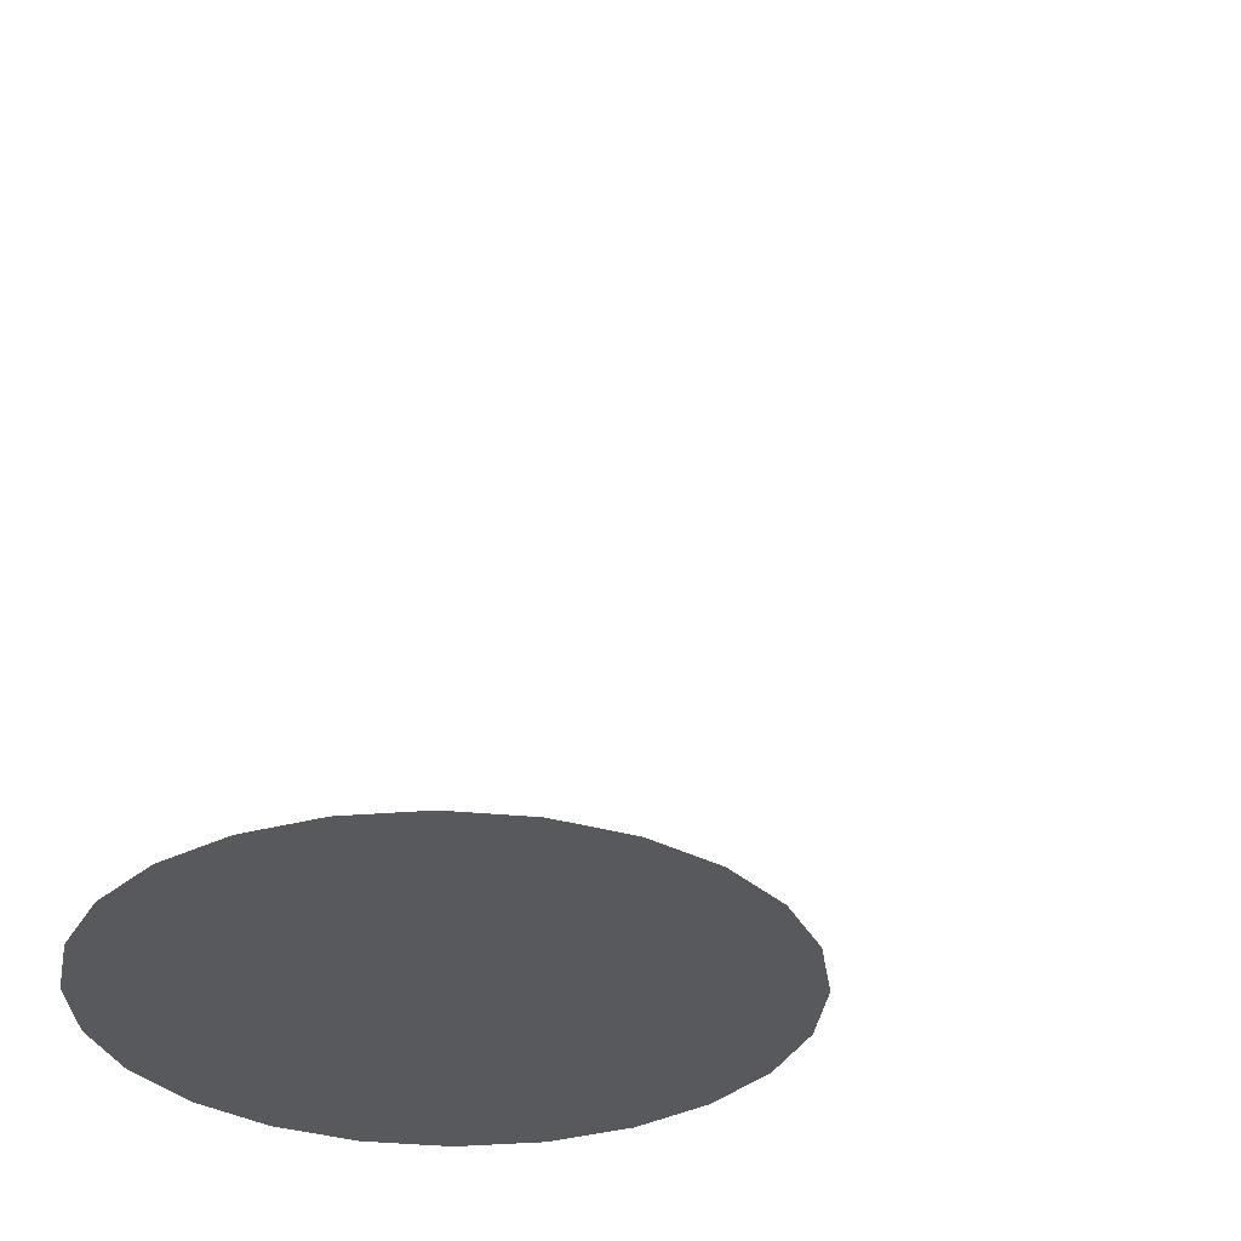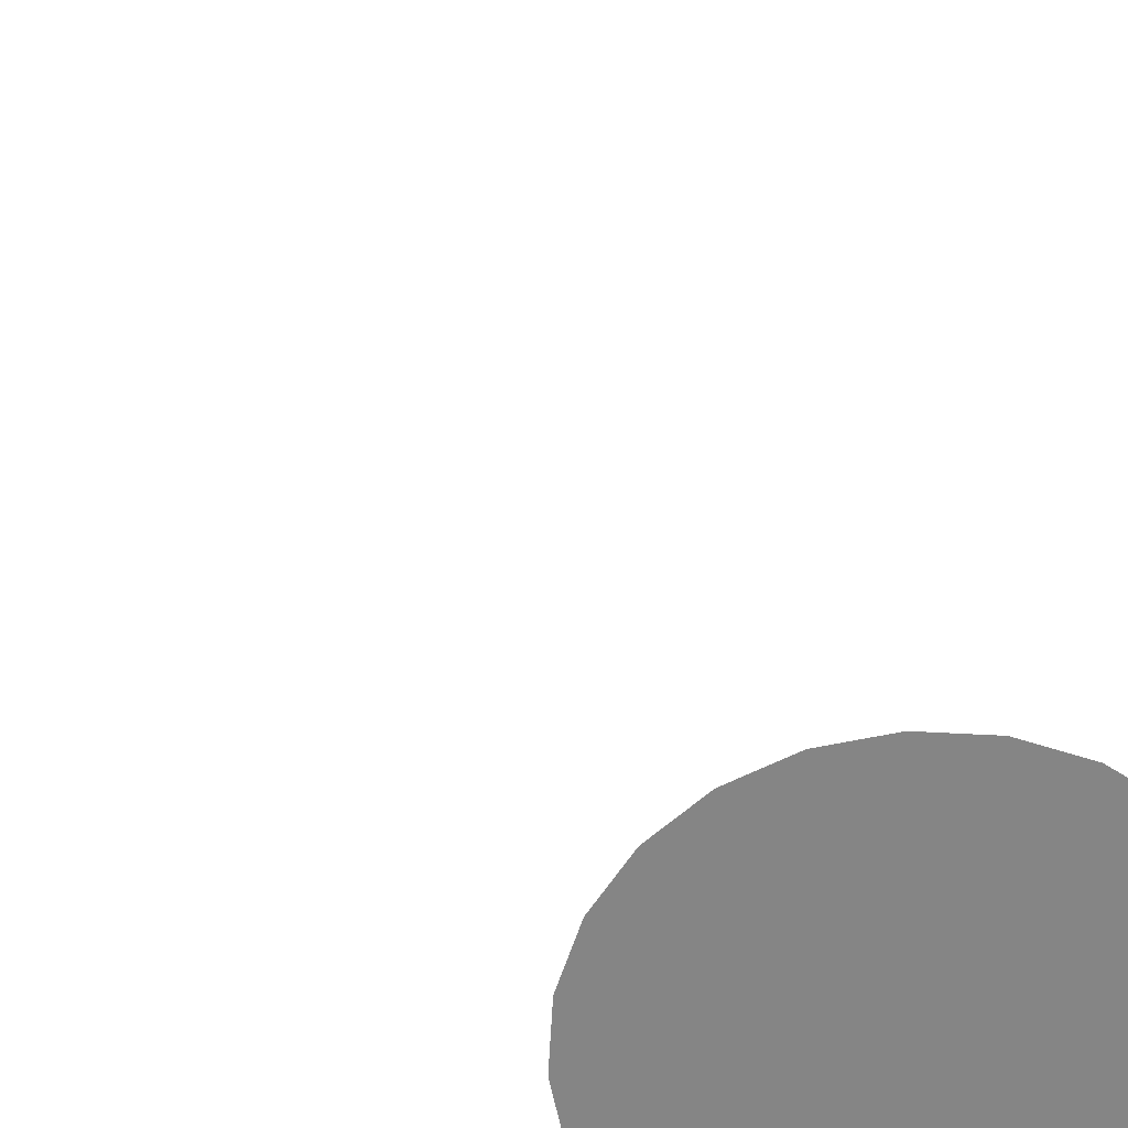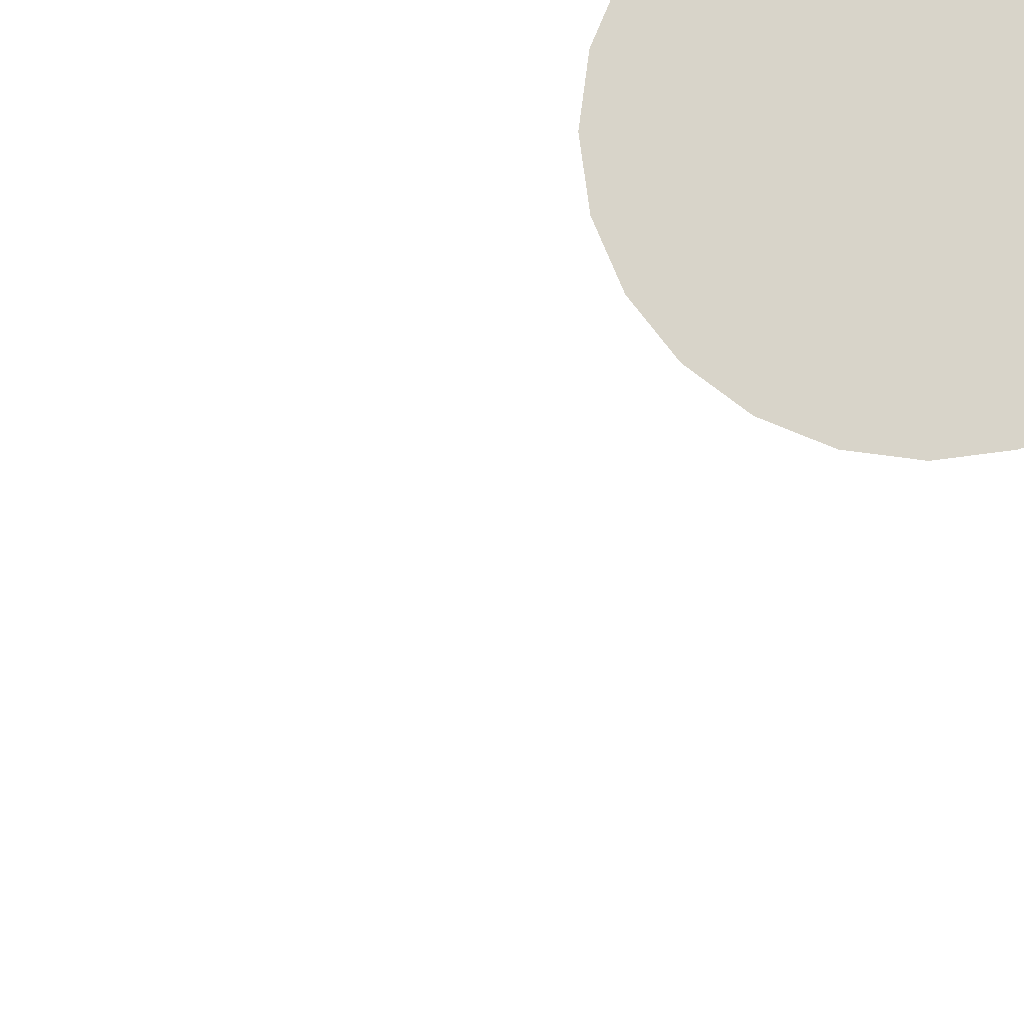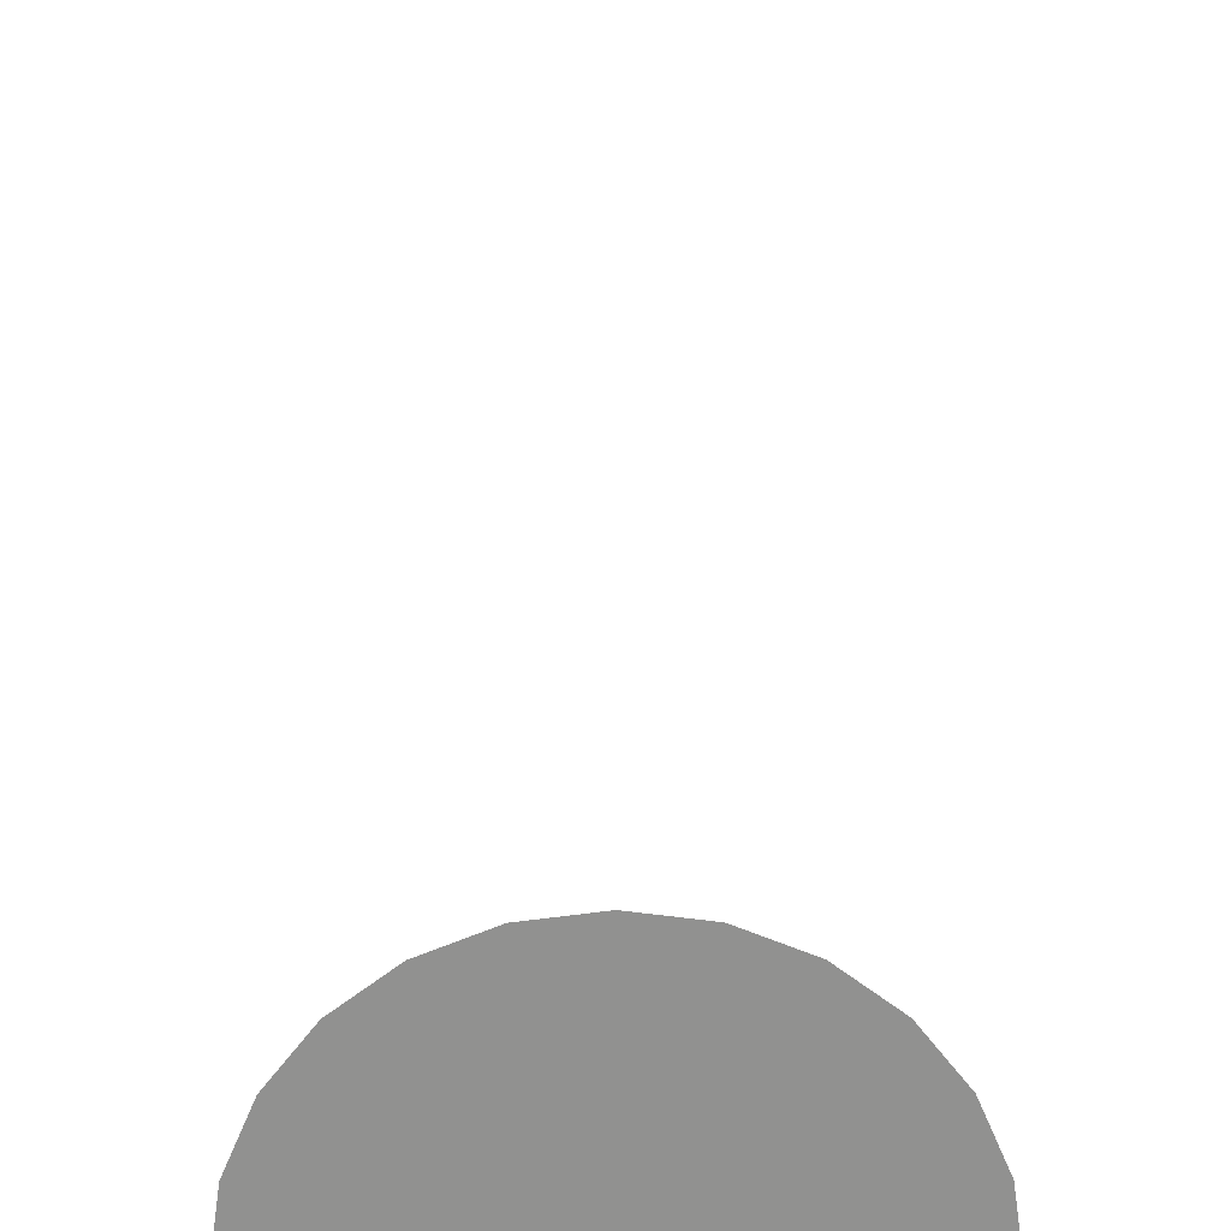
<metadata>
{"format":"obj","ext":"obj","renderer":"f3d","projection":"perspective","resolution":1024,"background":"white","views":[{"elev":-30.1,"azim":164.4,"up":"+Y"},{"elev":-61.7,"azim":-145.6,"up":"+Y"},{"elev":75.5,"azim":-135.0,"up":"+Y"},{"elev":-65.9,"azim":-179.9,"up":"+Y"}]}
</metadata>
<code>
o AlarmClock_9_AlarmClock_9_0_GeomSubset_3
v -0.0005 -0.0005 -0.3839
v 0.0005 -0.0005 -0.3839
v -0.0005 0.0005 -0.3839
v 0.0005 0.0005 -0.3839
v -0.0005 -0.0005 -0.3839
v 0.0005 -0.0005 -0.3839
v -0.0005 0.0005 -0.3839
v 0.0005 0.0005 -0.3839
v -0.0005 -0.0005 -0.3839
v 0.0005 -0.0005 -0.3839
v -0.0005 0.0005 -0.3839
v 0.0005 0.0005 -0.3839
v -0.0005 -0.0005 -0.3839
v 0.0005 -0.0005 -0.3839
v -0.0005 0.0005 -0.3839
v 0.0005 0.0005 -0.3839
v -0.0005 -0.0005 -0.3839
v 0.0005 -0.0005 -0.3839
v -0.0005 0.0005 -0.3839
v 0.0005 0.0005 -0.3839
v -0.09844 0.04546 0.01128
v -0.08826 0.04546 -0.03945
v -0.07207 0.04546 -0.06055
v -0.05096 0.04546 -0.07675
v -0.02638 0.04546 -0.08693
v 0 0.04546 -0.0904
v 0.02638 0.04546 -0.08693
v 0.05096 0.04546 -0.07675
v 0.07207 0.04546 -0.06055
v 0.08826 0.04546 -0.03945
v 0.09844 0.04546 0.01128
v -0.09844 -0.04546 -0.01486
v -0.08826 -0.04546 -0.03945
v -0.07207 -0.04546 -0.06055
v -0.05096 -0.04546 -0.07675
v -0.02638 -0.04546 -0.08693
v 0 -0.04546 -0.0904
v 0.02638 -0.04546 -0.08693
v 0.05096 -0.04546 -0.07675
v 0.07207 -0.04546 -0.06055
v 0.08826 -0.04546 -0.03945
v 0.09844 -0.04546 -0.01486
v 0 0.04546 0.01151
v -0.09844 0.04546 -0.1339
v -0.09844 -0.04546 -0.1339
v -0.08826 0.04546 -0.1339
v -0.08826 -0.04546 -0.1339
v -0.07207 0.04546 -0.1339
v -0.07207 -0.04546 -0.1339
v -0.05096 0.04546 -0.1339
v -0.05096 -0.04546 -0.1339
v -0.02638 0.04546 -0.1339
v -0.02638 -0.04546 -0.1339
v 0 0.04546 -0.1339
v 0 -0.04546 -0.1339
v 0.02638 0.04546 -0.1339
v 0.02638 -0.04546 -0.1339
v 0.05096 0.04546 -0.1339
v 0.05096 -0.04546 -0.1339
v 0.07207 0.04546 -0.1339
v 0.07207 -0.04546 -0.1339
v 0.08826 0.04546 -0.1339
v 0.08826 -0.04546 -0.1339
v 0.09844 0.04546 -0.1339
v 0.09844 -0.04546 -0.1339
v 0.07822 -0.02961 0.05668
v 0 -0.02961 0.01151
v 0.06387 -0.02961 0.07538
v 0.04516 -0.02961 0.08974
v 0.02338 -0.02961 0.09876
v 0 -0.02961 0.1018
v -0.02338 -0.02961 0.09876
v -0.04516 -0.02961 0.08974
v -0.06387 -0.02961 0.07538
v -0.07822 -0.02961 0.05668
v -0.08725 -0.02961 0.03489
v -0.09032 -0.02961 0.01151
v -0.08725 -0.02961 -0.01187
v -0.07822 -0.02961 -0.03365
v -0.06387 -0.02961 -0.05236
v -0.04516 -0.02961 -0.06671
v -0.02338 -0.02961 -0.07573
v 0 -0.02961 -0.07881
v 0.02338 -0.02961 -0.07573
v 0.04516 -0.02961 -0.06671
v 0.06387 -0.02961 -0.05236
v 0.07822 -0.02961 -0.03365
v 0.08725 -0.02961 -0.01187
v 0.09032 -0.02961 0.01151
v 0.08725 -0.02961 0.03489
v 0.09506 0.04546 0.03698
v 0.08523 0.04546 0.06072
v 0.06959 0.04546 0.0811
v 0.04921 0.04546 0.09674
v 0.02547 0.04546 0.1066
v 0 0.04546 0.1099
v -0.02547 0.04546 0.1066
v -0.04921 0.04546 0.09674
v -0.06959 0.04546 0.0811
v -0.08523 0.04546 0.06072
v -0.09506 0.04546 0.03698
v 0.09506 -0.04546 0.03698
v 0.08523 -0.04546 0.06072
v 0.06959 -0.04546 0.0811
v 0.04921 -0.04546 0.09674
v 0.02547 -0.04546 0.1066
v 0 -0.04546 0.1099
v -0.02547 -0.04546 0.1066
v -0.04921 -0.04546 0.09674
v -0.06959 -0.04546 0.0811
v -0.08523 -0.04546 0.06072
v -0.09506 -0.04546 0.03698
v -0.09844 -0.04546 0.01128
v 0.09844 -0.04546 0.01128
v 0.0983 0.04389 0.03801
v 0.1007 0.04055 0.03876
v 0.1015 0.03645 0.03903
v 0.1018 0.0439 0.01156
v 0.1042 0.04056 0.01176
v 0.1051 0.03646 0.01183
v 0.08815 0.04387 0.06257
v 0.09025 0.04055 0.0639
v 0.091 0.03645 0.06437
v 0.07198 0.04386 0.08366
v 0.07369 0.04054 0.08549
v 0.0743 0.03645 0.08614
v 0.0509 0.04385 0.09984
v 0.05211 0.04054 0.1021
v 0.05254 0.03644 0.1028
v 0.02635 0.04385 0.11
v 0.02697 0.04054 0.1125
v 0.0272 0.03644 0.1133
v 0 0.04385 0.1135
v 0 0.04054 0.116
v 0 0.03644 0.1169
v -0.02635 0.04385 0.11
v -0.02697 0.04054 0.1125
v -0.0272 0.03644 0.1133
v -0.0509 0.04385 0.09984
v -0.05211 0.04054 0.1021
v -0.05254 0.03644 0.1028
v -0.07198 0.04386 0.08366
v -0.07369 0.04054 0.08549
v -0.0743 0.03645 0.08614
v -0.08815 0.04387 0.06257
v -0.09025 0.04055 0.0639
v -0.091 0.03645 0.06437
v -0.0983 0.04389 0.03801
v -0.1007 0.04055 0.03876
v -0.1015 0.03645 0.03903
v -0.1018 0.0439 0.01156
v -0.1042 0.04056 0.01176
v -0.1051 0.03647 0.01183
v -0.1042 0.04056 -0.1339
v -0.1018 0.04391 -0.1339
v -0.1051 0.03647 -0.1339
v 0.1042 0.04056 -0.1339
v 0.1051 0.03647 -0.1339
v 0.1018 0.04391 -0.1339
v 0.0983 -0.04389 0.03801
v 0.1007 -0.04055 0.03876
v 0.1015 -0.03646 0.03903
v 0.1018 -0.0439 0.01156
v 0.1042 -0.04056 0.01176
v 0.1051 -0.03647 0.01183
v 0.08815 -0.04387 0.06257
v 0.09025 -0.04055 0.0639
v 0.091 -0.03645 0.06437
v 0.07198 -0.04386 0.08366
v 0.07369 -0.04054 0.08549
v 0.0743 -0.03645 0.08614
v 0.0509 -0.04385 0.09984
v 0.05211 -0.04054 0.1021
v 0.05254 -0.03644 0.1028
v 0.02635 -0.04385 0.11
v 0.02697 -0.04054 0.1125
v 0.0272 -0.03644 0.1133
v 0 -0.04385 0.1135
v 0 -0.04054 0.116
v 0 -0.03644 0.1169
v -0.02635 -0.04385 0.11
v -0.02697 -0.04054 0.1125
v -0.0272 -0.03644 0.1133
v -0.0509 -0.04385 0.09984
v -0.05211 -0.04054 0.1021
v -0.05254 -0.03644 0.1028
v -0.07198 -0.04386 0.08366
v -0.07369 -0.04054 0.08549
v -0.0743 -0.03645 0.08614
v -0.08815 -0.04387 0.06257
v -0.09025 -0.04055 0.0639
v -0.091 -0.03645 0.06437
v -0.0983 -0.04389 0.03801
v -0.1007 -0.04055 0.03876
v -0.1015 -0.03646 0.03903
v -0.1018 -0.0439 0.01156
v -0.1042 -0.04056 0.01176
v -0.1051 -0.03646 0.01183
v -0.1042 -0.04056 -0.1339
v -0.1051 -0.03647 -0.1339
v -0.1018 -0.04391 -0.1339
v 0.1042 -0.04056 -0.1339
v 0.1018 -0.04391 -0.1339
v 0.1051 -0.03647 -0.1339
v 0.07822 -0.04306 0.05668
v 0.08032 -0.04546 0.05789
v 0.06387 -0.04306 0.07538
v 0.06559 -0.04546 0.0771
v 0.04516 -0.04306 0.08974
v 0.04637 -0.04546 0.09184
v 0.02338 -0.04306 0.09876
v 0.02401 -0.04546 0.1011
v 0 -0.04306 0.1018
v 0 -0.04546 0.1043
v -0.02338 -0.04306 0.09876
v -0.02401 -0.04546 0.1011
v -0.04516 -0.04306 0.08974
v -0.04637 -0.04546 0.09184
v -0.06387 -0.04306 0.07538
v -0.06559 -0.04546 0.0771
v -0.07822 -0.04306 0.05668
v -0.08032 -0.04546 0.05789
v -0.08725 -0.04306 0.03489
v -0.08959 -0.04546 0.03552
v -0.09032 -0.04306 0.01151
v -0.09275 -0.04546 0.01151
v -0.08959 -0.04546 -0.01249
v -0.08725 -0.04306 -0.01187
v -0.08032 -0.04546 -0.03486
v -0.07822 -0.04306 -0.03365
v -0.06559 -0.04546 -0.05407
v -0.06387 -0.04306 -0.05236
v -0.04637 -0.04546 -0.06881
v -0.04516 -0.04306 -0.06671
v -0.02401 -0.04546 -0.07808
v -0.02338 -0.04306 -0.07573
v 0 -0.04546 -0.08124
v 0 -0.04306 -0.07881
v 0.02401 -0.04546 -0.07808
v 0.02338 -0.04306 -0.07573
v 0.04637 -0.04546 -0.06881
v 0.04516 -0.04306 -0.06671
v 0.06559 -0.04546 -0.05407
v 0.06387 -0.04306 -0.05236
v 0.08032 -0.04546 -0.03486
v 0.07822 -0.04306 -0.03365
v 0.08959 -0.04546 -0.01249
v 0.08725 -0.04306 -0.01187
v 0.09032 -0.04306 0.01151
v 0.09275 -0.04546 0.01151
v 0.08725 -0.04306 0.03489
v 0.08959 -0.04546 0.03552
v 0 -0.04546 0.1081
v 0.02499 -0.04546 0.1048
v 0.04828 -0.04546 0.09514
v 0.06828 -0.04546 0.07979
v 0.08363 -0.04546 0.0598
v 0.09327 -0.04546 0.03651
v 0.09659 -0.04546 0.01136
v 0.09555 -0.04546 -0.01409
v 0.08567 -0.04546 -0.03795
v 0.06995 -0.04546 -0.05844
v 0.04946 -0.04546 -0.07416
v 0.0256 -0.04546 -0.08404
v 0 -0.04546 -0.08741
v -0.0256 -0.04546 -0.08404
v -0.04946 -0.04546 -0.07416
v -0.06995 -0.04546 -0.05844
v -0.08567 -0.04546 -0.03795
v -0.09555 -0.04546 -0.01409
v -0.09659 -0.04546 0.01136
v -0.09327 -0.04546 0.03651
v -0.08363 -0.04546 0.0598
v -0.06828 -0.04546 0.07979
v -0.04828 -0.04546 0.09514
v -0.02499 -0.04546 0.1048
v -0.09844 -0.04185 -0.01486
v -0.08826 -0.04185 -0.03945
v -0.08567 -0.04185 -0.03795
v -0.09555 -0.04185 -0.01409
v -0.07207 -0.04185 -0.06055
v -0.06995 -0.04185 -0.05844
v -0.05096 -0.04185 -0.07675
v -0.04946 -0.04185 -0.07416
v -0.02638 -0.04185 -0.08693
v -0.0256 -0.04185 -0.08404
v 0 -0.04185 -0.0904
v 0 -0.04185 -0.08741
v 0.02638 -0.04185 -0.08693
v 0.0256 -0.04185 -0.08404
v 0.05096 -0.04185 -0.07675
v 0.04946 -0.04185 -0.07416
v 0.07207 -0.04185 -0.06055
v 0.06995 -0.04185 -0.05844
v 0.08826 -0.04185 -0.03945
v 0.08567 -0.04185 -0.03795
v 0.09844 -0.04185 -0.01486
v 0.09555 -0.04185 -0.01409
v 0.06959 -0.04185 0.0811
v 0.08523 -0.04185 0.06072
v 0.06828 -0.04185 0.07979
v 0.08363 -0.04185 0.0598
v 0.04921 -0.04185 0.09674
v 0.04828 -0.04185 0.09514
v 0.02547 -0.04185 0.1066
v 0.02499 -0.04185 0.1048
v 0 -0.04185 0.1099
v 0 -0.04185 0.1081
v -0.02499 -0.04185 0.1048
v -0.02547 -0.04185 0.1066
v -0.04921 -0.04185 0.09674
v -0.04828 -0.04185 0.09514
v -0.06959 -0.04185 0.0811
v -0.06828 -0.04185 0.07979
v -0.08523 -0.04185 0.06072
v -0.08363 -0.04185 0.0598
v -0.09506 -0.04185 0.03698
v -0.09327 -0.04185 0.03651
v -0.09844 -0.04185 0.01128
v -0.09659 -0.04185 0.01136
v 0.09844 -0.04185 0.01128
v 0.09659 -0.04185 0.01136
v 0.09506 -0.04185 0.03698
v 0.09327 -0.04185 0.03651
v 0.09844 -0.03647 -0.1339
v 0.08826 -0.03647 -0.1339
v 0.07207 -0.03647 -0.1339
v 0.05096 -0.03647 -0.1339
v 0.02638 -0.03647 -0.1339
v 0 -0.03647 -0.1339
v -0.02638 -0.03647 -0.1339
v -0.05096 -0.03647 -0.1339
v -0.07207 -0.03647 -0.1339
v -0.08826 -0.03647 -0.1339
v -0.09844 -0.03647 -0.1339
v 0.09844 -0.04056 -0.1339
v 0.08826 -0.04056 -0.1339
v 0.07207 -0.04056 -0.1339
v 0.05096 -0.04056 -0.1339
v 0.02638 -0.04056 -0.1339
v 0 -0.04056 -0.1339
v -0.02638 -0.04056 -0.1339
v -0.05096 -0.04056 -0.1339
v -0.07207 -0.04056 -0.1339
v -0.08826 -0.04056 -0.1339
v -0.09844 -0.04056 -0.1339
v -0.09844 0.03647 -0.1339
v -0.08826 0.03647 -0.1339
v -0.07207 0.03647 -0.1339
v -0.05096 0.03647 -0.1339
v -0.02638 0.03647 -0.1339
v 0 0.03647 -0.1339
v 0.02638 0.03647 -0.1339
v 0.05096 0.03647 -0.1339
v 0.07207 0.03647 -0.1339
v 0.08826 0.03647 -0.1339
v 0.09844 0.03647 -0.1339
v 0.09844 0.04056 -0.1339
v 0.08826 0.04056 -0.1339
v 0.07207 0.04056 -0.1339
v 0.05096 0.04056 -0.1339
v 0.02638 0.04056 -0.1339
v 0 0.04056 -0.1339
v -0.02638 0.04056 -0.1339
v -0.05096 0.04056 -0.1339
v -0.07207 0.04056 -0.1339
v -0.08826 0.04056 -0.1339
v -0.09844 0.04056 -0.1339
v -0.0005 -0.0005 -0.3839
v 0.0005 -0.0005 -0.3839
v -0.0005 0.0005 -0.3839
v 0.0005 0.0005 -0.3839
v -0.0005 -0.0005 -0.3839
v 0.0005 -0.0005 -0.3839
v -0.0005 0.0005 -0.3839
v 0.0005 0.0005 -0.3839
v -0.0005 -0.0005 -0.3839
v 0.0005 -0.0005 -0.3839
v -0.0005 0.0005 -0.3839
v 0.0005 0.0005 -0.3839
v -0.0005 -0.0005 -0.3839
v 0.0005 -0.0005 -0.3839
v -0.0005 0.0005 -0.3839
v 0.0005 0.0005 -0.3839
v -0.0005 -0.0005 -0.3839
v 0.0005 -0.0005 -0.3839
v -0.0005 0.0005 -0.3839
v 0.0005 0.0005 -0.3839
v 0.008754 -0.02878 0.01624
v 0.005054 -0.02878 0.01994
v 0 -0.02878 0.0213
v -0.005054 -0.02878 0.01994
v -0.008754 -0.02878 0.01624
v -0.01011 -0.02878 0.01119
v -0.008754 -0.02878 0.006133
v -0.005054 -0.02878 0.002433
v 0 -0.02878 0.001078
v 0.005054 -0.02878 0.002433
v 0.008754 -0.02878 0.006133
v 0.01011 -0.02878 0.01119
v 0 -0.0345 0.01119
v 0.008754 -0.03337 0.01624
v 0.007985 -0.03417 0.0158
v 0.006128 -0.0345 0.01473
v 0.003538 -0.0345 0.01732
v 0.00461 -0.03417 0.01917
v 0.005054 -0.03337 0.01994
v 0 -0.03337 0.0213
v 0 -0.03417 0.02041
v 0 -0.0345 0.01826
v -0.003538 -0.0345 0.01732
v -0.00461 -0.03417 0.01917
v -0.005054 -0.03337 0.01994
v -0.008754 -0.03337 0.01624
v -0.007985 -0.03417 0.0158
v -0.006128 -0.0345 0.01473
v -0.007076 -0.0345 0.01119
v -0.00922 -0.03417 0.01119
v -0.01011 -0.03337 0.01119
v -0.008754 -0.03337 0.006133
v -0.007985 -0.03417 0.006577
v -0.006128 -0.03451 0.007649
v -0.003538 -0.0345 0.005059
v -0.00461 -0.03417 0.003202
v -0.005054 -0.03337 0.002433
v 0 -0.03337 0.001078
v 0 -0.03417 0.001966
v 0 -0.0345 0.004111
v 0.003538 -0.0345 0.005059
v 0.00461 -0.03417 0.003202
v 0.005054 -0.03337 0.002433
v 0.008754 -0.03337 0.006133
v 0.007985 -0.03417 0.006577
v 0.006128 -0.03451 0.007649
v 0.007076 -0.0345 0.01119
v 0.00922 -0.03417 0.01119
v 0.01011 -0.03337 0.01119
f 13 14 16 15
f 67 66 68 69
f 67 69 70 71
f 67 71 72 73
f 67 73 74 75
f 67 75 76 77
f 67 77 78 79
f 67 79 80 81
f 67 81 82 83
f 67 83 84 85
f 67 85 86 87
f 67 87 88 89
f 67 89 90 66
f 381 382 384 383

</code>
